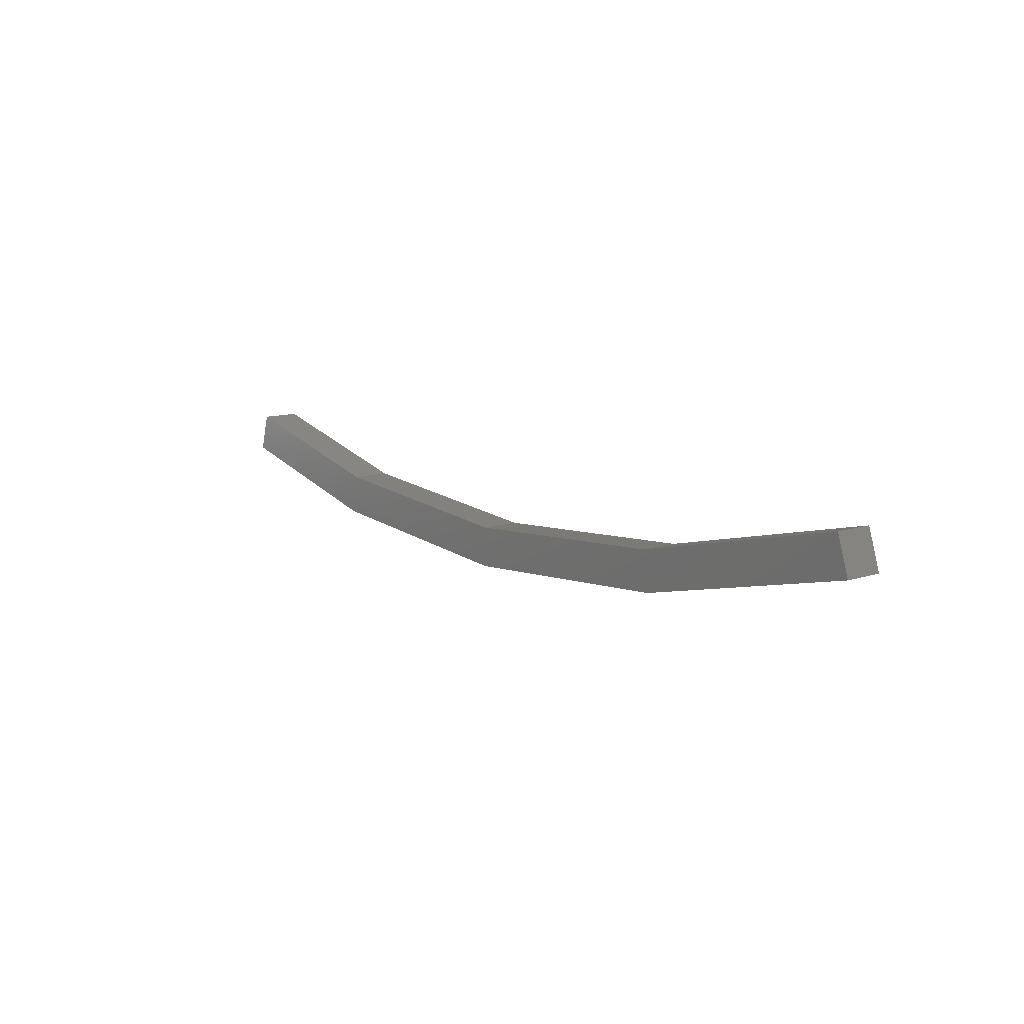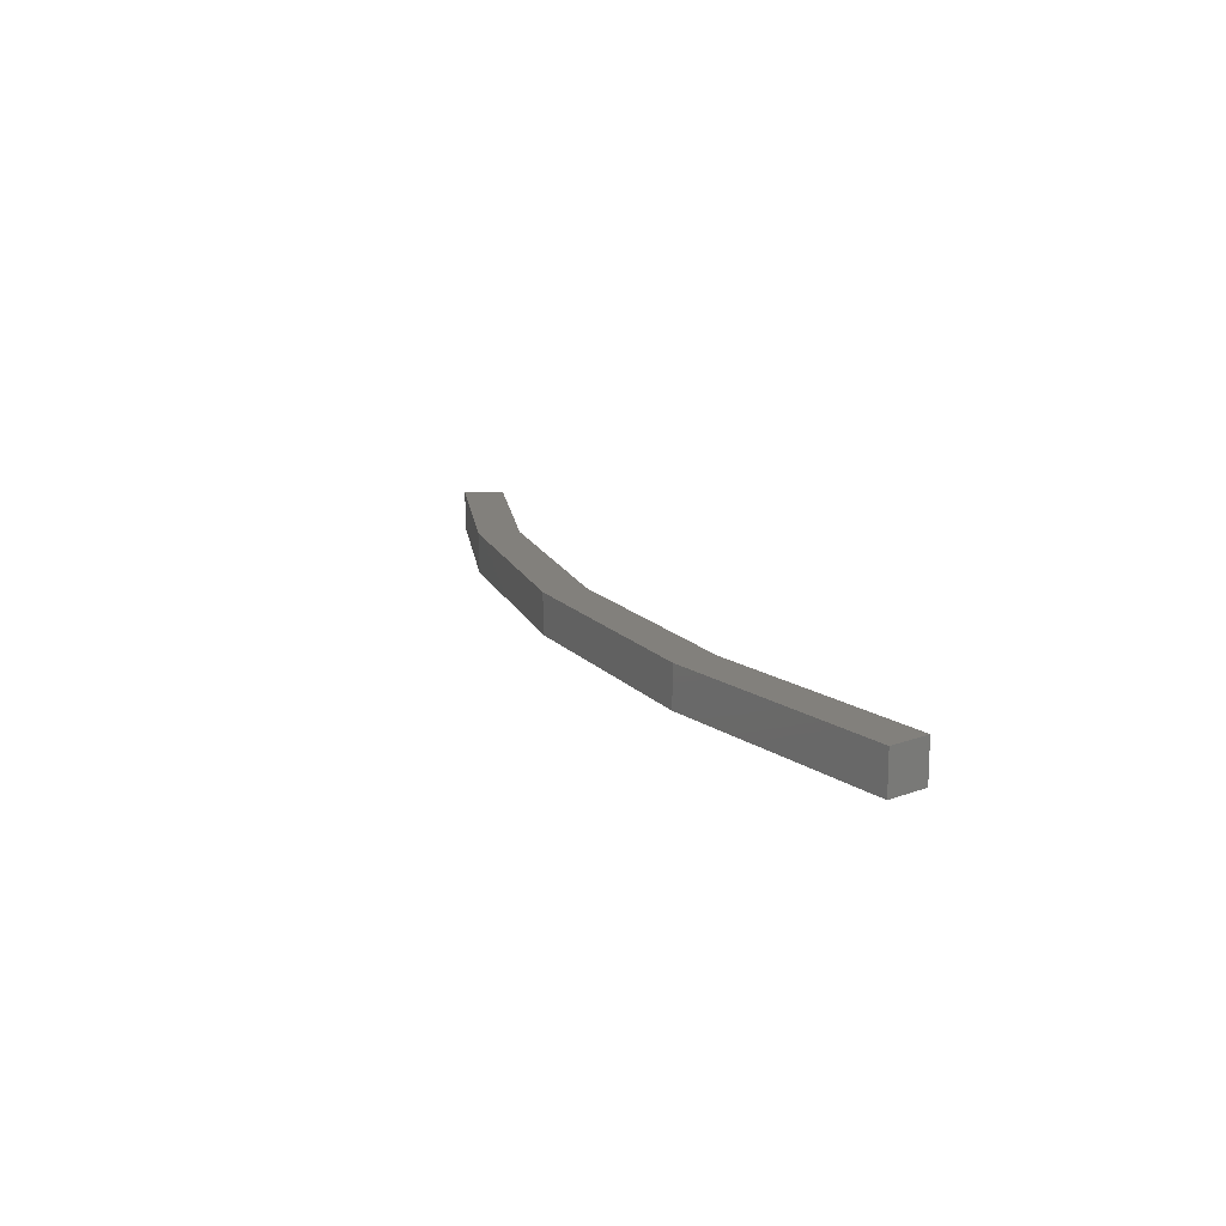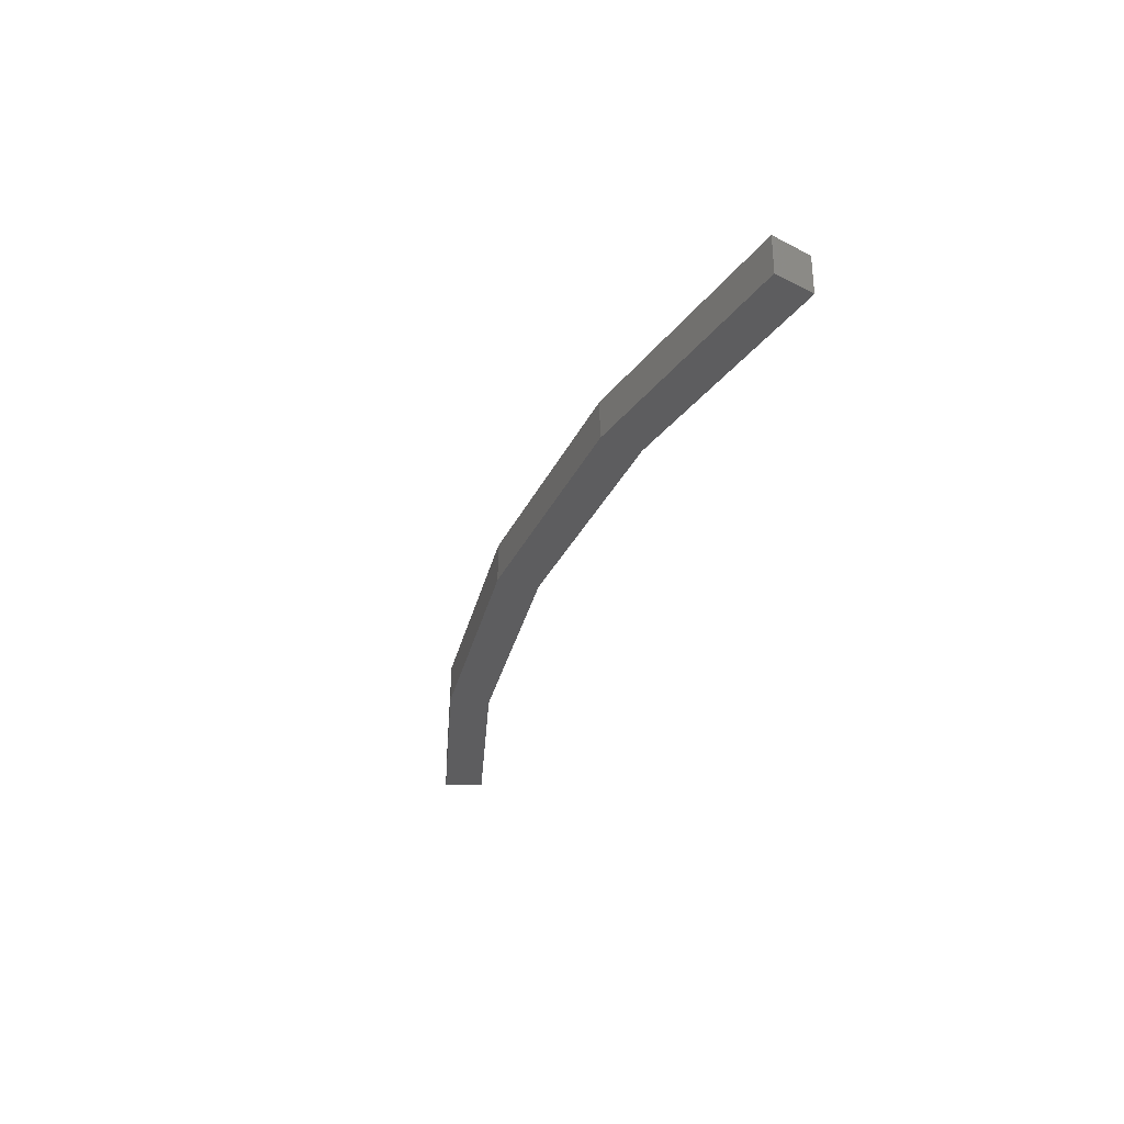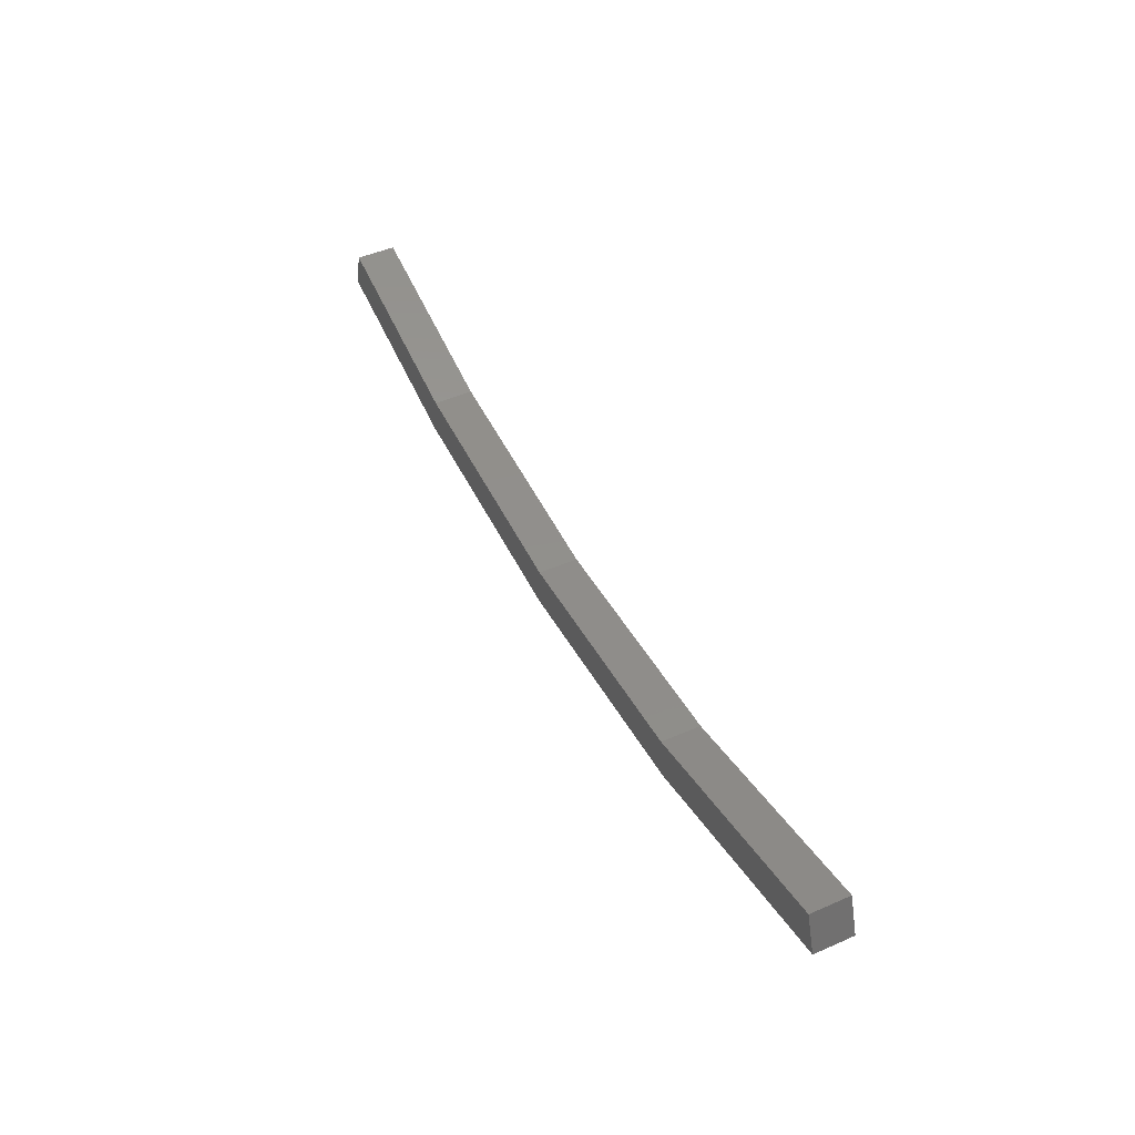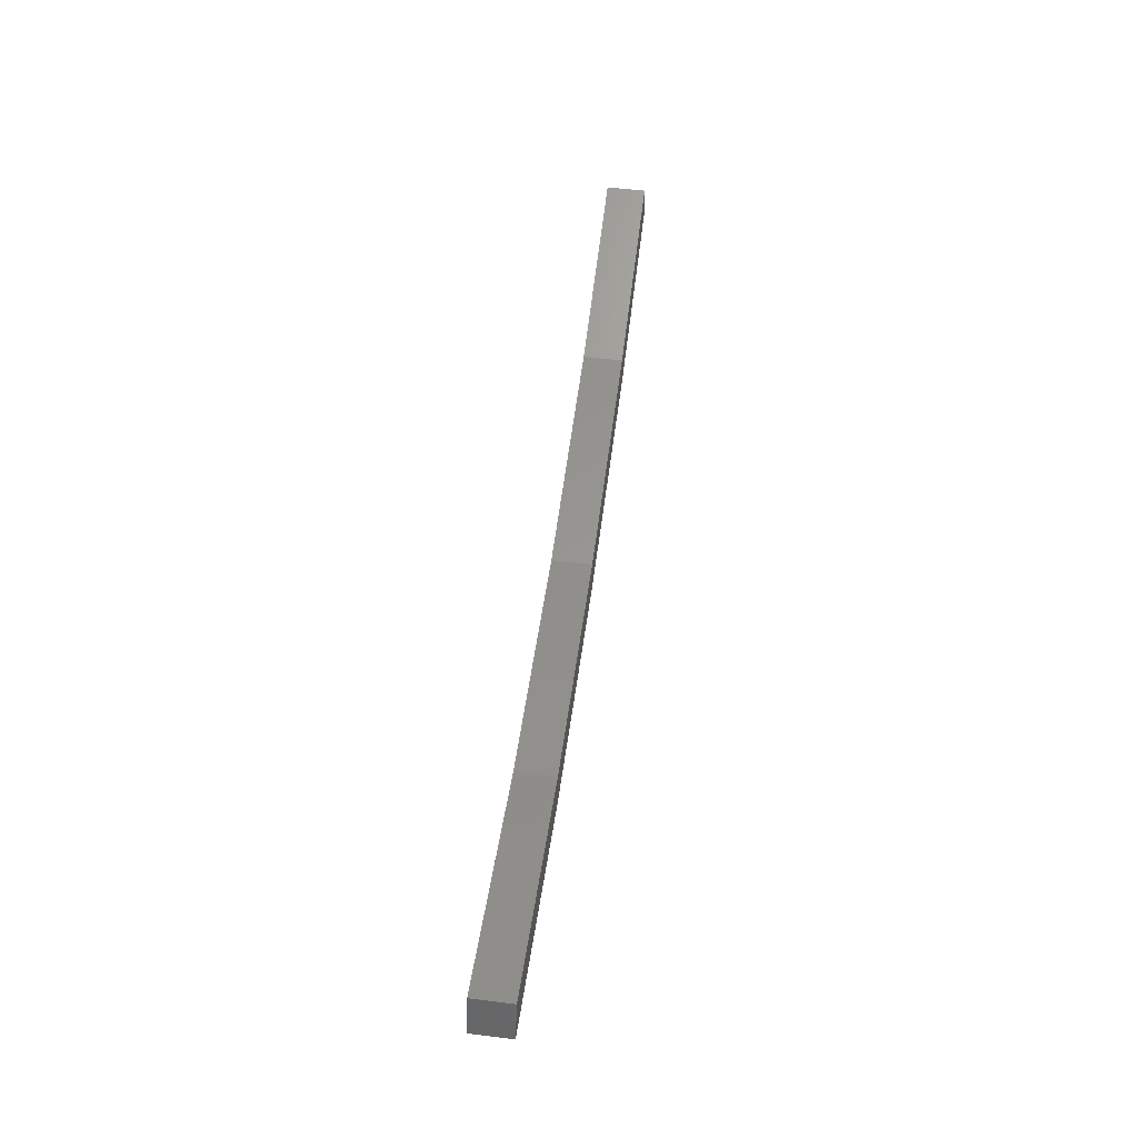
<metadata>
{"format":"stl","ext":"stl","renderer":"f3d","projection":"perspective","resolution":1024,"background":"white","views":[{"elev":11.4,"azim":51.6,"up":"+Y"},{"elev":14.7,"azim":68.8,"up":"+Z"},{"elev":-32.4,"azim":72.2,"up":"+Z"},{"elev":47.0,"azim":63.7,"up":"+Y"},{"elev":54.4,"azim":97.5,"up":"+Y"}]}
</metadata>
<code>
# stl→obj: 20 verts, 36 faces
v -432 -40.16 220.7
v -425.8 -38.67 220.7
v -426.1 -37.66 220.7
v -425.8 -38.67 219.7
v -426.1 -37.66 219.7
v -432 -40.16 219.7
v -432.2 -39.11 219.7
v -438.4 -39.6 219.7
v -438.4 -40.66 219.7
v -444.7 -40.16 219.7
v -444.6 -39.11 219.7
v -449.9 -38.92 219.7
v -449.6 -37.91 219.7
v -449.9 -38.92 220.7
v -449.6 -37.91 220.7
v -444.6 -39.11 220.7
v -432.2 -39.11 220.7
v -438.4 -39.6 220.7
v -438.4 -40.66 220.7
v -444.7 -40.16 220.7
f 1 2 3
f 3 2 4
f 4 5 3
f 6 5 4
f 7 5 6
f 6 8 7
f 6 9 8
f 8 9 10
f 10 11 8
f 12 11 10
f 13 11 12
f 12 14 13
f 13 14 15
f 15 14 16
f 3 17 1
f 1 17 18
f 18 19 1
f 20 19 18
f 14 20 16
f 16 20 18
f 4 2 6
f 6 2 1
f 1 9 6
f 1 19 9
f 9 19 20
f 20 10 9
f 14 10 20
f 12 10 14
f 3 5 17
f 17 5 7
f 7 18 17
f 8 18 7
f 16 18 8
f 8 11 16
f 16 11 15
f 15 11 13

</code>
